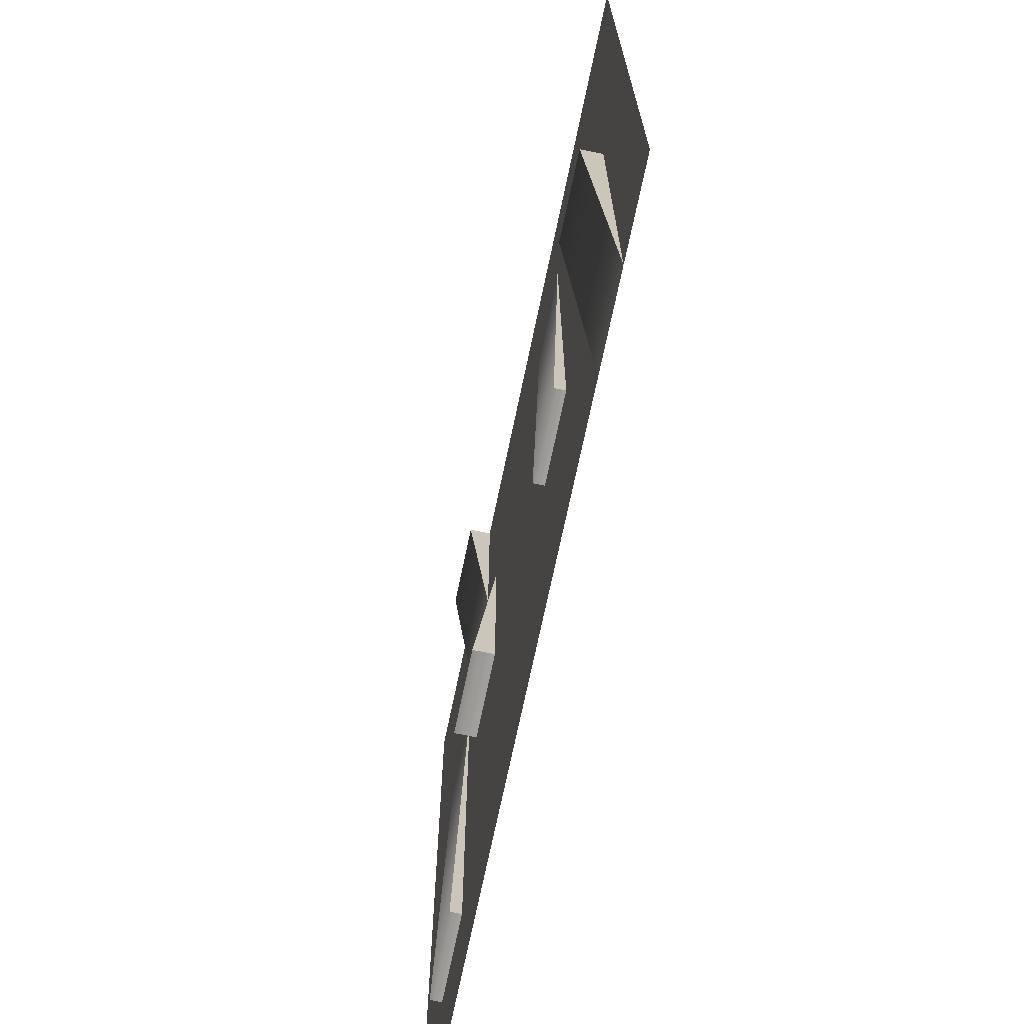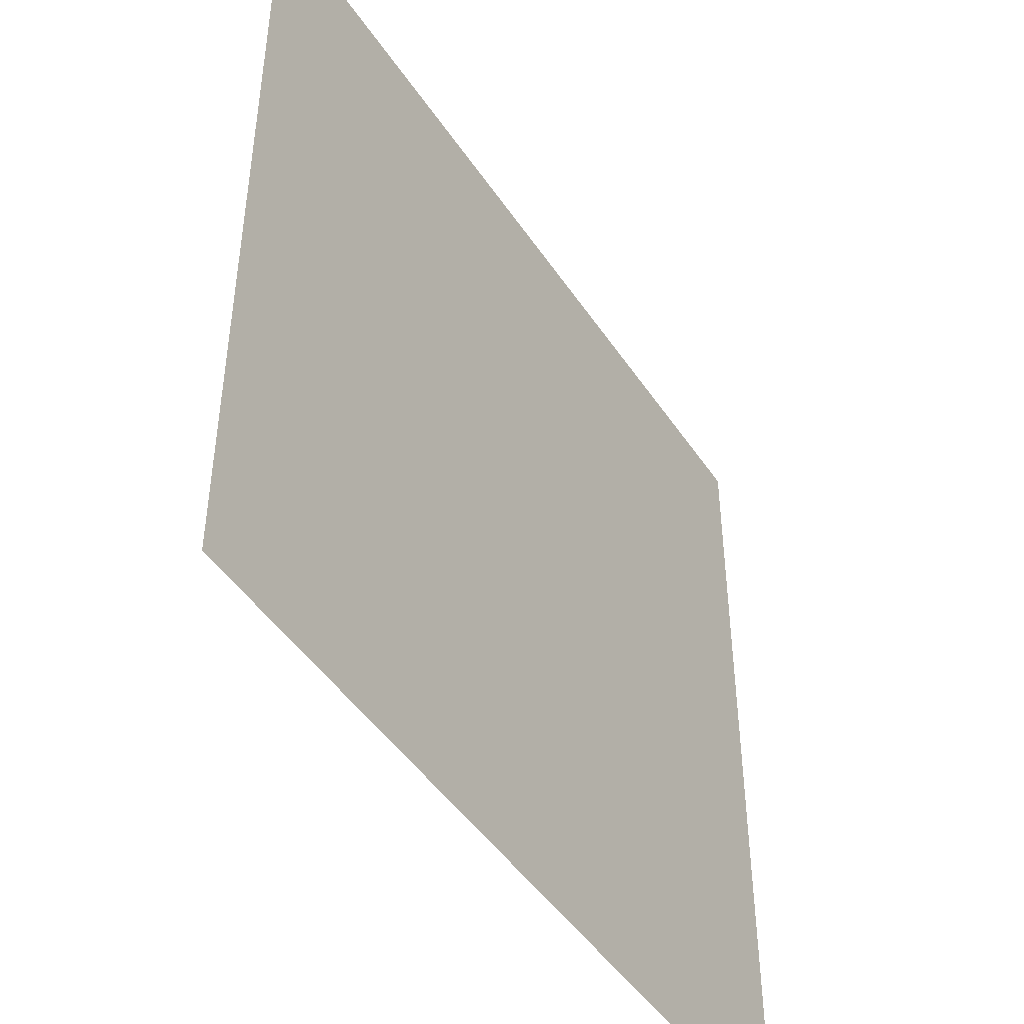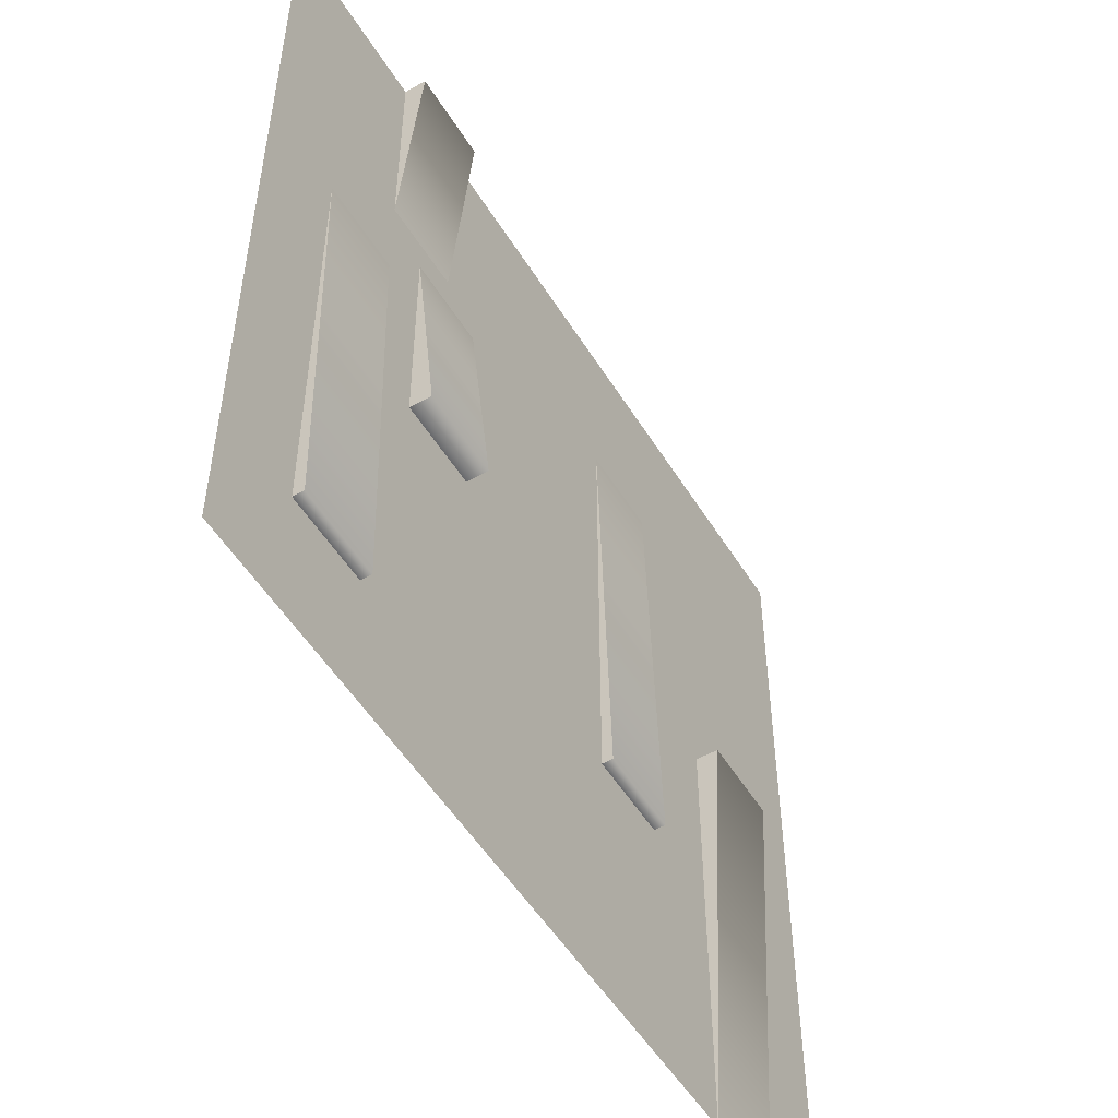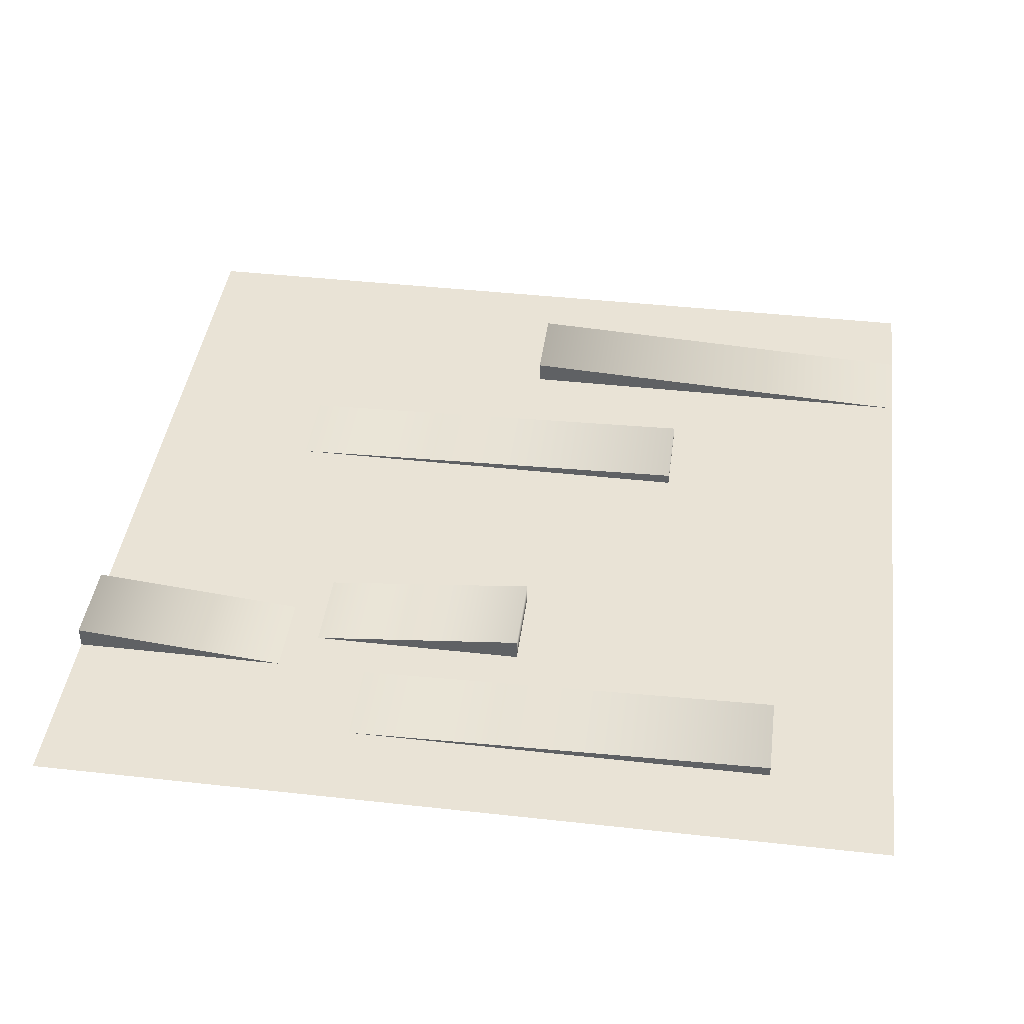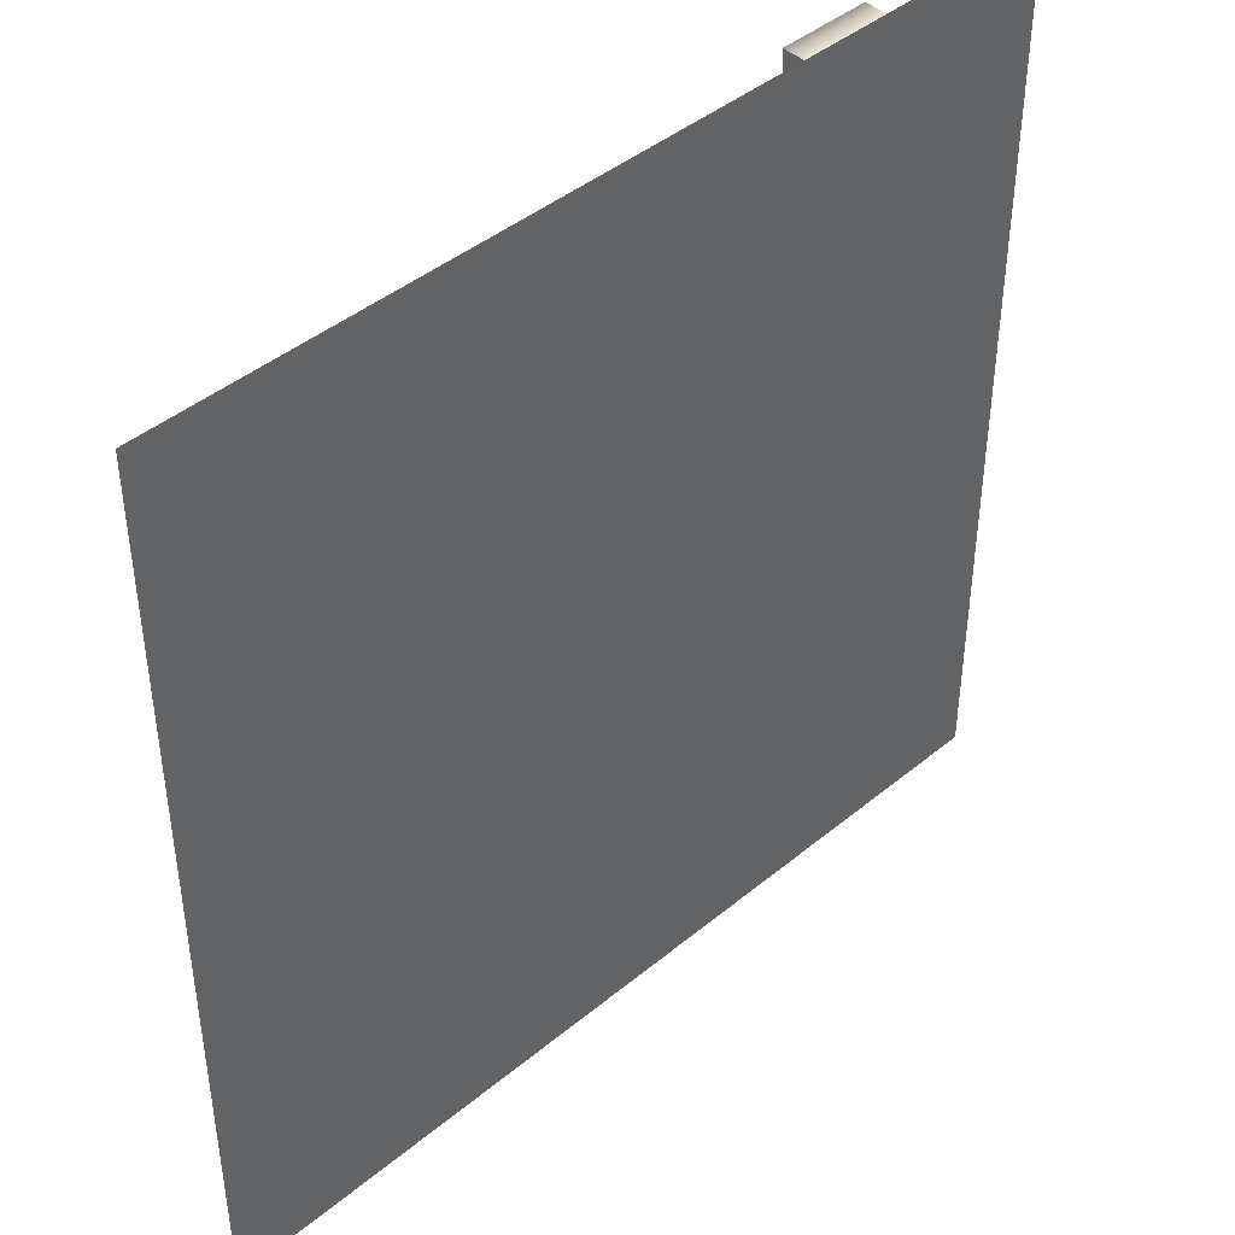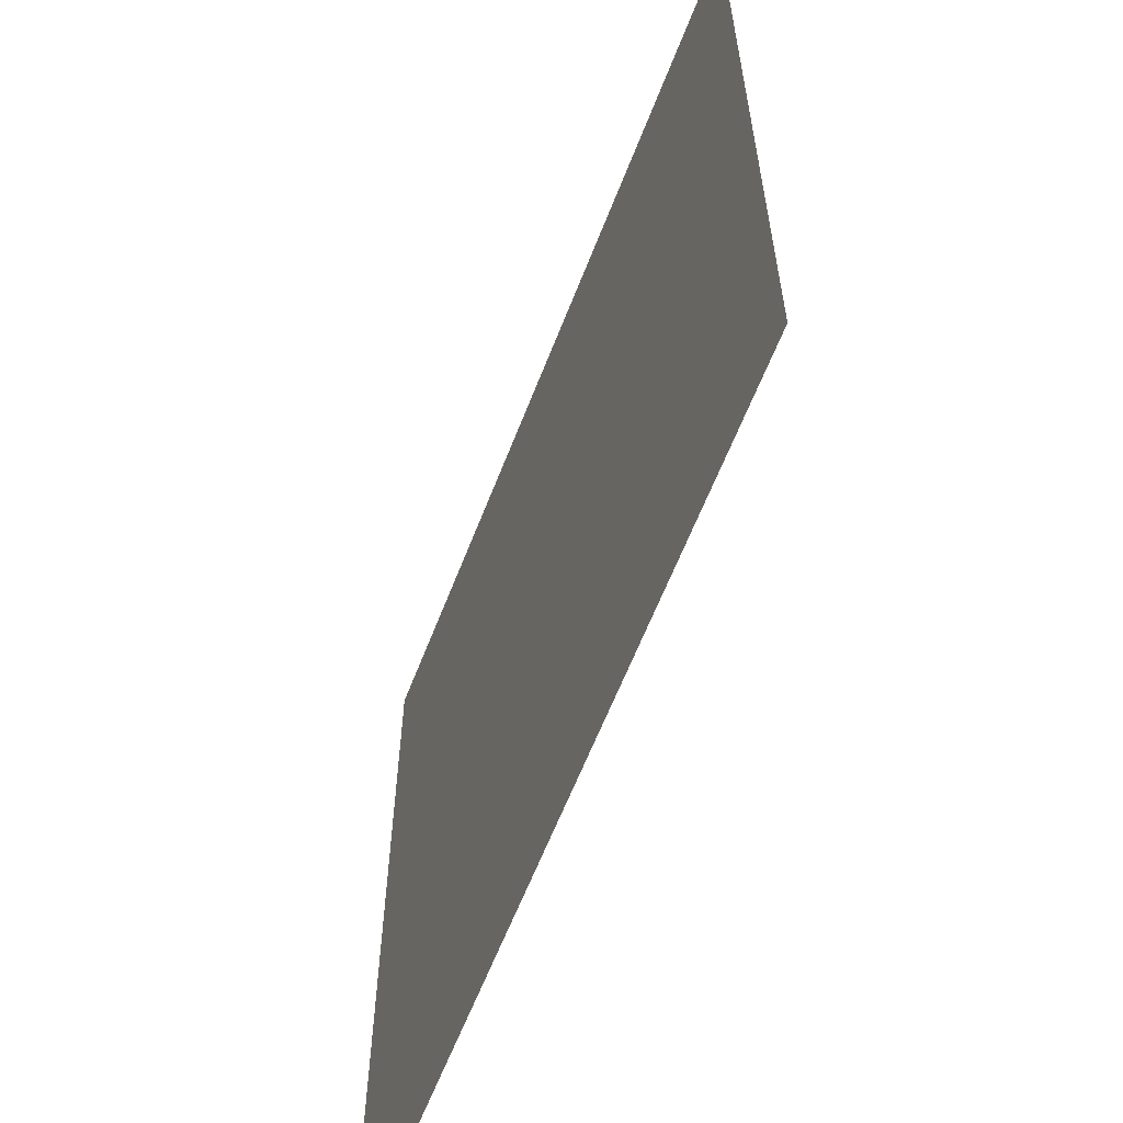
<metadata>
{"format":"obj","ext":"obj","renderer":"f3d","projection":"perspective","resolution":1024,"background":"white","views":[{"elev":-71.3,"azim":-101.8,"up":"+Z"},{"elev":-46.5,"azim":-58.1,"up":"+Z"},{"elev":-52.6,"azim":121.0,"up":"+Z"},{"elev":42.2,"azim":97.6,"up":"+Y"},{"elev":43.4,"azim":-44.2,"up":"+Z"},{"elev":-61.7,"azim":68.9,"up":"+Z"}]}
</metadata>
<code>
g floor-wood
v 0.5 0 -0.5 1 1 1
v 0.5 0 0.5 1 1 1
v -0.5 0 -0.5 1 1 1
v -0.5 0 0.5 1 1 1
v 0.4 0 -0.357 1 1 1
v 0.4 0 0.143 1 1 1
v 0.4 0.0125 -0.357 1 1 1
v 0.3 0.0125 -0.357 1 1 1
v 0.3 0 0.143 1 1 1
v 0.3 0 -0.357 1 1 1
v -0.4 0 0 1 1 1
v -0.4 0 -0.5 1 1 1
v -0.4 0.025 0 1 1 1
v -0.3 0.025 0 1 1 1
v -0.3 0 -0.5 1 1 1
v -0.3 0 0 1 1 1
v -0.1 0 -0.2 1 1 1
v -0.1 0 0.3 1 1 1
v -0.1 0.0125 -0.2 1 1 1
v -0.2 0.0125 -0.2 1 1 1
v -0.2 0 0.3 1 1 1
v -0.2 0 -0.2 1 1 1
v 0.2 -2.505e-33 0.5 1 1 1
v 0.2 -2.505e-33 0.25 1 1 1
v 0.2 0.025 0.5 1 1 1
v 0.3 0.025 0.5 1 1 1
v 0.3 -2.505e-33 0.25 1 1 1
v 0.3 -2.505e-33 0.5 1 1 1
v 0.25 0.025 -0.03924 1 1 1
v 0.25 0 -0.03924 1 1 1
v 0.25 0 0.2108 1 1 1
v 0.15 0 -0.03924 1 1 1
v 0.15 0.025 -0.03924 1 1 1
v 0.15 0 0.2108 1 1 1
f 3 2 1
f 2 3 4
f 7 6 5
f 10 9 8
f 8 5 10
f 5 8 7
f 9 7 8
f 7 9 6
f 13 12 11
f 16 15 14
f 14 11 16
f 11 14 13
f 12 14 15
f 14 12 13
f 19 18 17
f 22 21 20
f 20 17 22
f 17 20 19
f 18 20 21
f 20 18 19
f 25 24 23
f 28 27 26
f 26 23 28
f 23 26 25
f 24 26 27
f 26 24 25
f 31 30 29
f 34 33 32
f 33 31 29
f 31 33 34
f 33 30 32
f 30 33 29
g floor-wood
f 3 2 1
f 2 3 4
f 7 6 5
f 10 9 8
f 8 5 10
f 5 8 7
f 9 7 8
f 7 9 6
f 13 12 11
f 16 15 14
f 14 11 16
f 11 14 13
f 12 14 15
f 14 12 13
f 19 18 17
f 22 21 20
f 20 17 22
f 17 20 19
f 18 20 21
f 20 18 19
f 25 24 23
f 28 27 26
f 26 23 28
f 23 26 25
f 24 26 27
f 26 24 25
f 31 30 29
f 34 33 32
f 33 31 29
f 31 33 34
f 33 30 32
f 30 33 29

</code>
